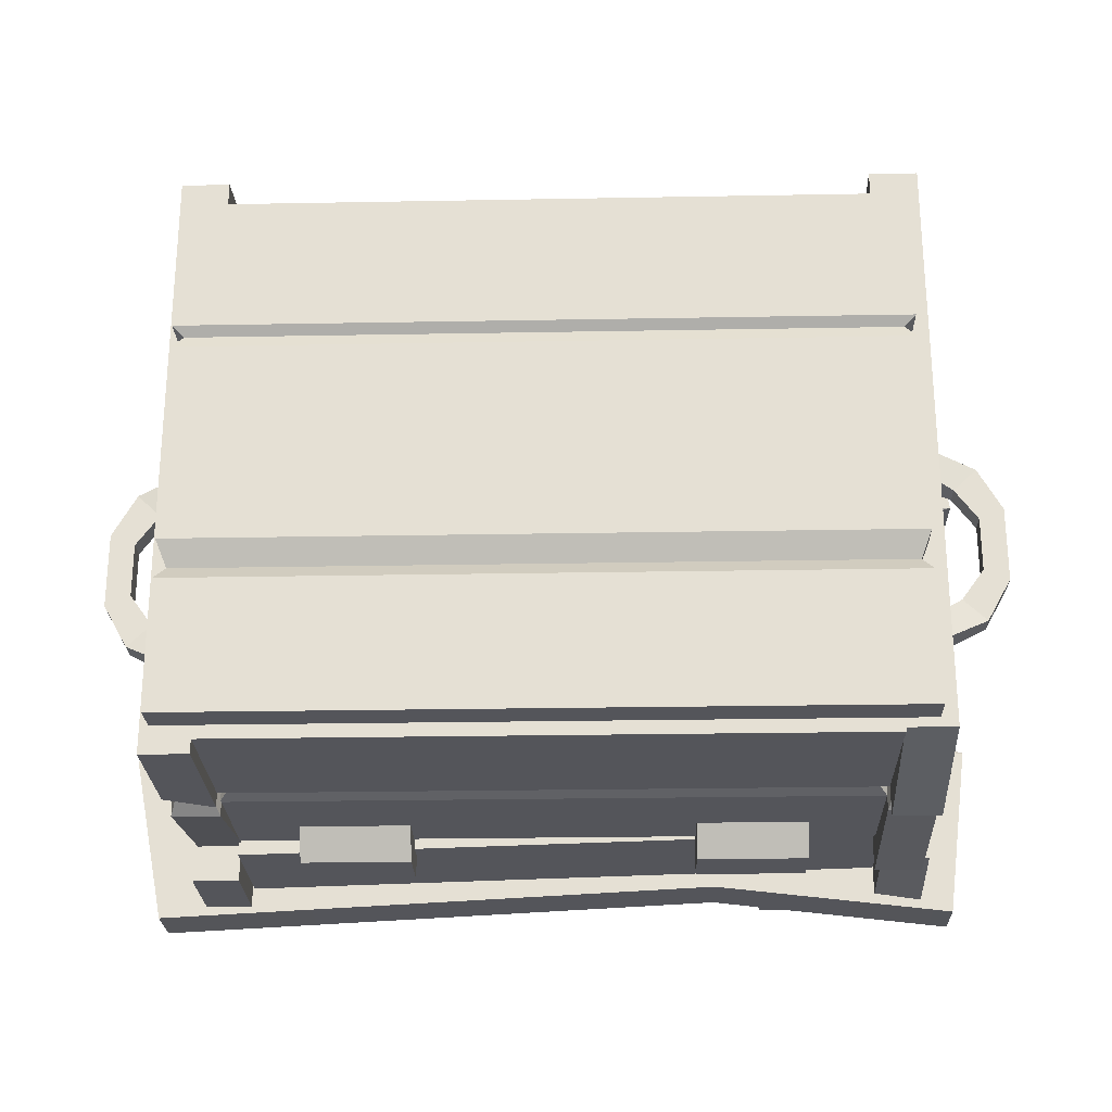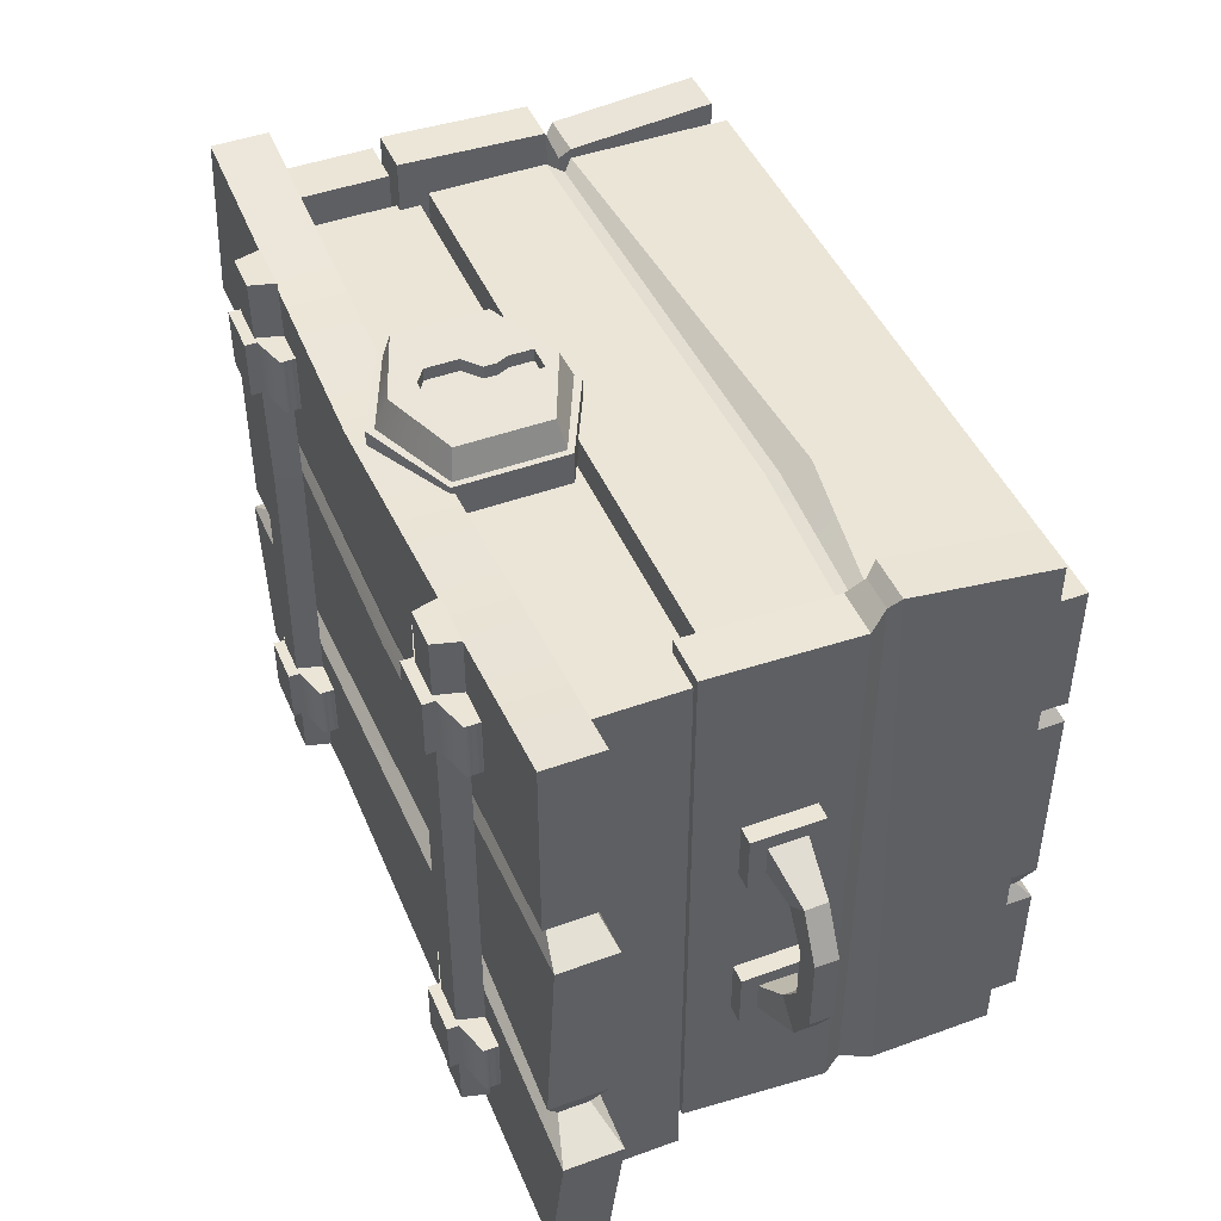
<metadata>
{"format":"obj","ext":"obj","renderer":"f3d","projection":"perspective","resolution":1024,"background":"white","views":[{"elev":-25.0,"azim":1.7,"up":"+Z"},{"elev":45.8,"azim":-112.6,"up":"+Z"}]}
</metadata>
<code>
v 0.5503 0.3542 -0.1087
v 0.5503 0.3258 -0.1087
v 0.5503 0.3542 0.1064
v 0.5503 0.3258 0.1064
v 0.5192 0.3258 -0.07895
v 0.5192 0.3258 0.07671
v 0.5192 0.3542 -0.07895
v 0.5192 0.3542 0.07671
v 0.4842 0.3191 -0.1009
v 0.4842 0.3662 -0.1009
v 0.4842 0.3662 -0.139
v 0.4842 0.3191 -0.139
v 0.4842 0.3191 0.09863
v 0.4842 0.3662 0.09863
v 0.4842 0.3662 0.1367
v 0.4842 0.3191 0.1367
v 0.4842 0.3868 0.1551
v 0.4842 0.2984 0.1551
v 0.4543 0.2984 0.1551
v 0.4543 0.3868 0.1551
v 0.4842 0.2984 0.0803
v 0.4543 0.2984 0.0803
v 0.4842 0.3868 0.0803
v 0.4543 0.3868 0.0803
v 0.4842 0.2984 -0.08254
v 0.4842 0.3868 -0.08254
v 0.4543 0.2984 -0.08254
v 0.4543 0.3868 -0.08254
v 0.4543 0.3868 -0.1573
v 0.4842 0.3868 -0.1573
v 0.4543 0.2984 -0.1573
v 0.4842 0.2984 -0.1573
v 0.5824 0.3542 -0.05115
v 0.5824 0.3542 0.0489
v 0.5824 0.3258 0.0489
v 0.5824 0.3258 -0.05115
v 0.5494 0.3258 0.03508
v 0.5494 0.3258 -0.03732
v 0.5494 0.3542 -0.03732
v 0.5494 0.3542 0.03508
v -0.5503 0.3542 0.0841
v -0.5503 0.3258 0.0841
v -0.5503 0.3542 -0.131
v -0.5503 0.3258 -0.131
v -0.5192 0.3258 0.05439
v -0.5192 0.3258 -0.1013
v -0.5192 0.3542 0.05439
v -0.5192 0.3542 -0.1013
v -0.4842 0.3191 0.0763
v -0.4842 0.3662 0.0763
v -0.4842 0.3662 0.1144
v -0.4842 0.3191 0.1144
v -0.4842 0.3191 -0.1232
v -0.4842 0.3662 -0.1232
v -0.4842 0.3662 -0.1613
v -0.4842 0.3191 -0.1613
v -0.4842 0.3868 -0.1796
v -0.4842 0.2984 -0.1796
v -0.4543 0.2984 -0.1796
v -0.4543 0.3868 -0.1796
v -0.4842 0.2984 -0.1049
v -0.4543 0.2984 -0.1049
v -0.4842 0.3868 -0.1049
v -0.4543 0.3868 -0.1049
v -0.4842 0.2984 0.05797
v -0.4842 0.3868 0.05797
v -0.4543 0.2984 0.05797
v -0.4543 0.3868 0.05797
v -0.4543 0.3868 0.1327
v -0.4842 0.3868 0.1327
v -0.4543 0.2984 0.1327
v -0.4842 0.2984 0.1327
v -0.5824 0.3542 0.02658
v -0.5824 0.3542 -0.07347
v -0.5824 0.3258 -0.07347
v -0.5824 0.3258 0.02658
v -0.5494 0.3258 -0.05965
v -0.5494 0.3258 0.01276
v -0.5494 0.3542 0.01276
v -0.5494 0.3542 -0.05965
v 0.4 0.0404 0.3779
v 0.4 0.0404 -0.3599
v 0.46 0.0404 0.3779
v 0.46 0.0404 -0.3599
v 0.46 0.442 0.3989
v 0.46 0.442 -0.3997
v 0.4 0.442 0.3989
v 0.4 0.442 -0.3997
v 0.4525 0.2373 0.3466
v 0.4074 0.2373 0.3466
v 0.4074 0.2373 -0.3682
v 0.4525 0.2373 -0.3682
v 0.46 0.2245 0.3615
v 0.4 0.2245 0.3615
v 0.4 0.2245 -0.4019
v 0.46 0.2245 -0.4019
v 0.46 0.2568 0.3928
v 0.4 0.2568 0.3928
v 0.4 0.2568 -0.383
v 0.46 0.2568 -0.383
v 0.46 0.442 -0.1913
v 0.4 0.442 -0.1913
v 0.4 0.2254 -0.1198
v 0.4074 0.2059 -0.1209
v 0.4 0.193 -0.1419
v 0.4 0.0404 -0.1674
v 0.46 0.0404 -0.1674
v 0.46 0.193 -0.1419
v 0.4525 0.2059 -0.1209
v 0.46 0.2564 -0.129
v -0.4042 0.0404 0.2774
v 0.4003 0.0404 0.2774
v -0.4042 0.0404 0.3487
v 0.4003 0.0404 0.3487
v -0.4042 0.4056 0.3487
v 0.4003 0.4056 0.3487
v -0.4042 0.4056 0.2774
v 0.4003 0.4056 0.2774
v -0.3917 0.2373 0.3399
v -0.3917 0.2373 0.2862
v 0.3879 0.2373 0.2862
v 0.3879 0.2373 0.3399
v -0.4042 0.2245 0.3487
v -0.4042 0.2245 0.2774
v 0.4003 0.2245 0.2774
v 0.4003 0.2245 0.3487
v -0.4042 0.2568 0.3487
v -0.4042 0.2568 0.2774
v 0.4003 0.2568 0.2774
v 0.4003 0.2568 0.3487
v -0.1122 0.4056 0.3487
v -0.1122 0.4056 0.2774
v -0.1943 0.2451 0.2774
v -0.1909 0.2256 0.2862
v -0.1943 0.2128 0.2774
v -0.1122 0.0404 0.2774
v -0.1122 0.0404 0.3487
v -0.1933 0.1901 0.3487
v -0.1909 0.2256 0.3399
v -0.1943 0.2451 0.3487
v -0.4622 0.0404 0.3779
v -0.4622 0.0404 -0.383
v -0.4023 0.0404 0.3779
v -0.4023 0.0404 -0.383
v -0.4023 0.442 0.3779
v -0.4023 0.442 -0.3607
v -0.4622 0.442 0.3779
v -0.4622 0.442 -0.3607
v -0.4097 0.2373 0.3902
v -0.4548 0.2373 0.3902
v -0.4548 0.2373 -0.3682
v -0.4097 0.2373 -0.3682
v -0.4023 0.2245 0.4051
v -0.4622 0.2245 0.4051
v -0.4622 0.1948 -0.383
v -0.4023 0.2245 -0.383
v -0.4023 0.2568 0.37
v -0.4622 0.2568 0.37
v -0.4622 0.2568 -0.383
v -0.4023 0.2568 -0.383
v -0.4042 0.0404 -0.3651
v 0.4003 0.0404 -0.3651
v -0.4042 0.0404 -0.2938
v 0.4003 0.0404 -0.2938
v -0.4042 0.4056 -0.2938
v 0.4003 0.4056 -0.2938
v -0.4042 0.4056 -0.3651
v 0.4003 0.4056 -0.3651
v -0.3917 0.2373 -0.3026
v -0.3917 0.2373 -0.3563
v 0.3879 0.2373 -0.3563
v 0.3879 0.2373 -0.3026
v -0.4042 0.2245 -0.2938
v -0.4042 0.2245 -0.3651
v 0.4003 0.2245 -0.3651
v 0.4003 0.2245 -0.2938
v -0.4042 0.2568 -0.2938
v -0.4042 0.2568 -0.3651
v 0.4003 0.2568 -0.3651
v 0.4003 0.2568 -0.2938
v -0.4519 0 0.3167
v 0.4398 0 0.3167
v -0.4519 0.07134 0.3167
v 0.4398 0.07134 0.3167
v -0.4519 0.07134 -0.3483
v 0.4398 0.07134 -0.3483
v -0.4519 0 -0.3483
v 0.4398 0 -0.3483
v -0.4381 0.06251 0.1381
v -0.4381 0.008834 0.1381
v 0.426 0.008834 0.1381
v 0.426 0.06251 0.1381
v -0.4519 0.07134 0.1498
v -0.4519 0 0.1498
v 0.4398 0 0.1498
v 0.4398 0.07134 0.1498
v -0.4519 0.07134 0.1204
v -0.4519 0 0.1204
v 0.4398 0 0.1204
v 0.4398 0.07134 0.1204
v -0.44 0.05461 -0.164
v -0.44 0.01673 -0.164
v 0.4279 0.01673 -0.164
v 0.4279 0.05461 -0.164
v -0.4519 0.07134 -0.1338
v -0.4519 0 -0.1338
v 0.4398 0 -0.1338
v 0.4398 0.07134 -0.1338
v -0.4519 0.07134 -0.1835
v -0.4519 0 -0.1835
v 0.4398 0 -0.1835
v 0.4398 0.07134 -0.1835
v 0.3125 0.3426 -0.3473
v 0.3125 0.3747 -0.4051
v 0.3125 0.4686 -0.3473
v 0.3125 0.4365 -0.4051
v 0.174 0.4686 -0.3473
v 0.174 0.4365 -0.4051
v 0.174 0.3426 -0.3473
v 0.174 0.3747 -0.4051
v -0.1812 0.3426 -0.3473
v -0.1812 0.3747 -0.4051
v -0.1812 0.4686 -0.3473
v -0.1812 0.4365 -0.4051
v -0.3197 0.4686 -0.3473
v -0.3197 0.4365 -0.4051
v -0.3197 0.3426 -0.3473
v -0.3197 0.3747 -0.4051
f 33 34 35 36
f 17 20 19 18
f 11 1 2 12
f 2 5 9 12
f 19 22 21 18
f 35 37 38 36
f 10 7 1 11
f 33 39 40 34
f 23 24 20 17
f 40 39 38 37
f 7 10 9 5
f 24 23 21 22
f 26 28 27 25
f 29 28 26 30
f 29 30 32 31
f 25 27 31 32
f 14 8 6 13
f 3 8 14 15
f 3 15 16 4
f 13 6 4 16
f 15 17 18 16
f 16 18 21 13
f 14 23 17 15
f 13 21 23 14
f 10 26 25 9
f 11 30 26 10
f 12 32 30 11
f 9 25 32 12
f 3 4 35 34
f 2 1 33 36
f 4 6 37 35
f 5 2 36 38
f 1 7 39 33
f 8 3 34 40
f 7 5 38 39
f 6 8 40 37
f 73 74 75 76
f 57 60 59 58
f 51 41 42 52
f 42 45 49 52
f 59 62 61 58
f 75 77 78 76
f 50 47 41 51
f 73 79 80 74
f 63 64 60 57
f 80 79 78 77
f 47 50 49 45
f 64 63 61 62
f 66 68 67 65
f 69 68 66 70
f 69 70 72 71
f 65 67 71 72
f 54 48 46 53
f 43 48 54 55
f 43 55 56 44
f 53 46 44 56
f 55 57 58 56
f 56 58 61 53
f 54 63 57 55
f 53 61 63 54
f 50 66 65 49
f 51 70 66 50
f 52 72 70 51
f 49 65 72 52
f 43 44 75 74
f 42 41 73 76
f 44 46 77 75
f 45 42 76 78
f 41 47 79 73
f 48 43 74 80
f 47 45 78 79
f 46 48 80 77
f 81 106 107 83
f 83 107 108 93
f 85 101 102 87
f 94 105 106 81
f 82 95 96 84
f 94 81 83 93
f 98 90 89 97
f 98 103 104 90
f 92 91 99 100
f 89 109 110 97
f 90 94 93 89
f 90 104 105 94
f 96 95 91 92
f 93 108 109 89
f 87 98 97 85
f 87 102 103 98
f 100 99 88 86
f 97 110 101 85
f 101 86 88 102
f 103 102 88 99
f 104 103 99 91
f 105 104 91 95
f 106 105 95 82
f 107 106 82 84
f 108 107 84 96
f 109 108 96 92
f 110 109 92 100
f 101 110 100 86
f 111 136 137 113
f 113 137 138 123
f 115 131 132 117
f 124 135 136 111
f 112 125 126 114
f 124 111 113 123
f 128 120 119 127
f 128 133 134 120
f 122 121 129 130
f 119 139 140 127
f 120 124 123 119
f 120 134 135 124
f 126 125 121 122
f 123 138 139 119
f 117 128 127 115
f 117 132 133 128
f 130 129 118 116
f 127 140 131 115
f 131 116 118 132
f 133 132 118 129
f 134 133 129 121
f 135 134 121 125
f 136 135 125 112
f 137 136 112 114
f 138 137 114 126
f 139 138 126 122
f 140 139 122 130
f 131 140 130 116
f 141 142 144 143
f 143 144 156 153
f 145 146 148 147
f 154 155 142 141
f 142 155 156 144
f 154 141 143 153
f 158 150 149 157
f 158 159 151 150
f 152 151 159 160
f 149 152 160 157
f 150 154 153 149
f 150 151 155 154
f 156 155 151 152
f 153 156 152 149
f 147 158 157 145
f 147 148 159 158
f 160 159 148 146
f 157 160 146 145
f 161 162 164 163
f 163 164 176 173
f 165 166 168 167
f 174 175 162 161
f 162 175 176 164
f 174 161 163 173
f 178 170 169 177
f 178 179 171 170
f 172 171 179 180
f 169 172 180 177
f 170 174 173 169
f 170 171 175 174
f 176 175 171 172
f 173 176 172 169
f 167 178 177 165
f 167 168 179 178
f 180 179 168 166
f 177 180 166 165
f 181 182 184 183
f 183 184 196 193
f 185 186 188 187
f 194 195 182 181
f 182 195 196 184
f 194 181 183 193
f 198 190 189 197
f 198 199 191 190
f 192 191 199 200
f 189 192 200 197
f 190 194 193 189
f 190 191 195 194
f 196 195 191 192
f 193 196 192 189
f 206 198 197 205
f 206 207 199 198
f 200 199 207 208
f 197 200 208 205
f 210 202 201 209
f 210 211 203 202
f 204 203 211 212
f 201 204 212 209
f 202 206 205 201
f 202 203 207 206
f 208 207 203 204
f 205 208 204 201
f 187 210 209 185
f 187 188 211 210
f 212 211 188 186
f 209 212 186 185
f 213 214 216 215
f 215 216 218 217
f 217 218 220 219
f 219 220 214 213
f 214 220 218 216
f 221 222 224 223
f 223 224 226 225
f 225 226 228 227
f 227 228 222 221
f 222 228 226 224
f 215 217 219 213
f 227 221 223 225
v 0.3239 0.6329 0.3878
v 0.3239 0.6329 -0.3854
v 0.3151 0.6654 0.3878
v 0.3151 0.6654 -0.3854
v 0.267 0.6654 0.3878
v 0.267 0.6654 -0.3854
v 0.2582 0.6329 0.3878
v 0.2582 0.6329 -0.3854
v 0.3185 0.6647 0.3156
v 0.3185 0.6647 0.2418
v 0.3185 0.6793 0.3156
v 0.3185 0.6793 0.2418
v 0.2544 0.6793 0.3156
v 0.2544 0.6793 0.2418
v 0.2544 0.6647 0.3156
v 0.2544 0.6647 0.2418
v 0.2111 0.6329 0.3156
v 0.2111 0.6329 0.2418
v 0.3618 0.6329 0.2418
v 0.3618 0.6329 0.3156
v 0.3618 0.6514 0.2418
v 0.2111 0.6514 0.2418
v 0.2111 0.6514 0.3156
v 0.3618 0.6514 0.3156
v 0.3161 0.6647 -0.2305
v 0.3161 0.6647 -0.3044
v 0.3161 0.6793 -0.2305
v 0.3161 0.6793 -0.3044
v 0.252 0.6793 -0.2305
v 0.252 0.6793 -0.3044
v 0.252 0.6647 -0.2305
v 0.252 0.6647 -0.3044
v 0.2087 0.6329 -0.2305
v 0.2087 0.6329 -0.3044
v 0.3594 0.6329 -0.3044
v 0.3594 0.6329 -0.2305
v 0.3594 0.6514 -0.3044
v 0.2087 0.6514 -0.3044
v 0.2087 0.6514 -0.2305
v 0.3594 0.6514 -0.2305
v -0.2712 0.6647 -0.2305
v -0.2712 0.6647 -0.3044
v -0.2712 0.6793 -0.2305
v -0.2712 0.6793 -0.3044
v -0.3352 0.6793 -0.2305
v -0.3352 0.6793 -0.3044
v -0.3352 0.6647 -0.2305
v -0.3352 0.6647 -0.3044
v -0.3785 0.6329 -0.2305
v -0.3785 0.6329 -0.3044
v -0.2279 0.6329 -0.3044
v -0.2279 0.6329 -0.2305
v -0.2279 0.6514 -0.3044
v -0.3785 0.6514 -0.3044
v -0.3785 0.6514 -0.2305
v -0.2279 0.6514 -0.2305
v -0.2698 0.6329 0.3878
v -0.2698 0.6329 -0.3854
v -0.2787 0.6654 0.3878
v -0.2787 0.6654 -0.3854
v -0.3267 0.6654 0.3878
v -0.3267 0.6654 -0.3854
v -0.3355 0.6329 0.3878
v -0.3355 0.6329 -0.3854
v -0.2712 0.6647 0.3156
v -0.2712 0.6647 0.2418
v -0.2712 0.6793 0.3156
v -0.2712 0.6793 0.2418
v -0.3352 0.6793 0.3156
v -0.3352 0.6793 0.2418
v -0.3352 0.6647 0.3156
v -0.3352 0.6647 0.2418
v -0.3785 0.6329 0.3156
v -0.3785 0.6329 0.2418
v -0.2279 0.6329 0.2418
v -0.2279 0.6329 0.3156
v -0.2279 0.6514 0.2418
v -0.3785 0.6514 0.2418
v -0.3785 0.6514 0.3156
v -0.2279 0.6514 0.3156
v -0.4053 0.4164 0.2628
v 0.4107 0.4164 0.2628
v -0.4053 0.4164 0.3342
v 0.4107 0.4164 0.3342
v -0.4053 0.5648 0.3342
v 0.4107 0.5648 0.3342
v -0.4053 0.5648 0.2628
v 0.4107 0.5648 0.2628
v -0.4053 0.4164 -0.3808
v 0.4107 0.4164 -0.3592
v -0.4053 0.4164 -0.2878
v 0.4107 0.4164 -0.2878
v -0.4053 0.5648 -0.2878
v 0.4107 0.5648 -0.2878
v -0.4053 0.5648 -0.3808
v 0.4107 0.5648 -0.3592
v 0.4112 0.4489 0.3779
v 0.4112 0.4489 -0.383
v 0.4711 0.4489 0.3779
v 0.4711 0.4489 -0.383
v 0.4711 0.5677 0.3779
v 0.4711 0.5677 -0.4046
v 0.4112 0.5677 0.3779
v 0.4112 0.5677 -0.3956
v -0.4679 0.4489 0.3779
v -0.4679 0.4489 -0.4046
v -0.4079 0.4489 0.3779
v -0.4079 0.4489 -0.4046
v -0.4079 0.5677 0.3779
v -0.4079 0.5677 -0.4046
v -0.4679 0.5677 0.3779
v -0.4679 0.5677 -0.4046
v -0.5302 0.5616 0.4044
v 0.5119 0.5616 0.4044
v -0.5302 0.6329 0.4044
v 0.5119 0.6329 0.4044
v -0.5302 0.6329 -0.4199
v 0.5119 0.6329 -0.4199
v -0.5302 0.5616 -0.4199
v 0.5119 0.5616 -0.4199
v -0.5141 0.6241 0.154
v -0.5141 0.5704 0.154
v 0.4958 0.5704 0.154
v 0.4958 0.6241 0.154
v -0.5302 0.6329 0.1669
v -0.5302 0.5616 0.1669
v 0.5499 0.5616 0.1669
v 0.5499 0.6329 0.1669
v -0.5616 0.6329 0.1345
v -0.5616 0.5616 0.1345
v 0.5119 0.5616 0.1345
v 0.5119 0.6329 0.1345
v -0.5163 0.6162 -0.1793
v -0.5163 0.5783 -0.1793
v 0.498 0.5783 -0.1793
v 0.498 0.6162 -0.1793
v -0.5302 0.6329 -0.146
v -0.5302 0.5616 -0.146
v 0.5119 0.5616 -0.146
v 0.5119 0.6329 -0.146
v -0.5734 0.6329 -0.2008
v -0.5734 0.5616 -0.2008
v 0.5405 0.5616 -0.2008
v 0.5405 0.6329 -0.2008
v -0.01006 0.6329 0.1588
v 0.03092 0.6329 0.3538
v 0.03092 0.5616 0.3538
v -0.007332 0.5616 0.1311
v -0.02903 0.5704 0.1183
v -0.04224 0.5616 0.09877
v -0.1852 0.5616 -0.1084
v -0.1863 0.5783 -0.1417
v -0.1897 0.5616 -0.1633
v 0.2022 0.5616 -0.3835
v 0.2022 0.6329 -0.3835
v -0.1897 0.6329 -0.1633
v -0.1863 0.6162 -0.1417
v -0.1831 0.6329 -0.0851
v -0.04224 0.6329 0.09877
v -0.02903 0.6241 0.1183
v 0.001032 0.398 0.4117
v 0.001032 0.398 0.4117
v -0.09643 0.5551 0.4121
v 0.0985 0.5551 0.4113
v -0.1082 0.5615 0.376
v 0.11 0.5615 0.375
v 0.000926 0.3816 0.3755
v 0.000926 0.3816 0.3755
v -0.01517 0.4205 0.4118
v 0.01724 0.4205 0.4116
v 0.03218 0.5407 0.4115
v -0.03012 0.5407 0.4118
v -0.01525 0.4205 0.3955
v 0.01716 0.4205 0.3953
v 0.0321 0.5407 0.3953
v -0.0302 0.5407 0.3956
v 0.0985 0.4405 0.4113
v 0.01055 0.4806 0.4116
v 0.01047 0.4806 0.3954
v -0.008569 0.4806 0.3955
v -0.008489 0.4806 0.4117
v -0.09643 0.4405 0.4121
v -0.1082 0.4332 0.376
v 0.11 0.4332 0.375
v -0.03012 0.4998 0.4118
v 0.03218 0.4998 0.4115
v -0.01143 0.5541 0.4117
v 0.01349 0.5541 0.4116
v -0.0302 0.4998 0.3956
v 0.01341 0.5541 0.3954
v -0.01151 0.5541 0.3955
v 0.0321 0.4998 0.3953
v 0.001032 0.5918 0.4117
v 0.000926 0.6082 0.3755
v -0.01517 0.4506 0.4118
v -0.01525 0.4506 0.3955
v 0.01716 0.4506 0.3953
v 0.01724 0.4506 0.4116
v -0.008489 0.4656 0.4117
v -0.008569 0.4656 0.3955
v 0.01047 0.4656 0.3954
v 0.01055 0.4656 0.4116
v -0.1158 0.4285 0.376
v 0.1176 0.4285 0.375
v 0.000926 0.3709 0.3755
v 0.000926 0.3709 0.3755
v 0.000926 0.6189 0.3755
v -0.1158 0.5657 0.376
v 0.1176 0.5657 0.375
v -0.1159 0.4285 0.331
v 0.1175 0.4285 0.33
v 0.000794 0.3709 0.3305
v 0.000794 0.3709 0.3305
v 0.000795 0.6189 0.3305
v -0.1159 0.5657 0.331
v 0.1175 0.5657 0.33
v 0.2997 0.6654 0.1104
v 0.3086 0.6329 0.1104
v 0.2428 0.6329 0.1104
v 0.2517 0.6654 0.1104
f 446 230 232 445
f 448 445 232 234
f 448 234 236 447
f 447 236 230 446
f 230 236 234 232
f 235 229 231 233
f 237 238 240 239
f 239 240 242 241
f 241 242 244 243
f 238 244 242 240
f 243 237 239 241
f 243 244 250 251
f 244 238 249 250
f 238 237 252 249
f 237 243 251 252
f 250 249 247 246
f 251 250 246 245
f 252 251 245 248
f 249 252 248 247
f 253 254 256 255
f 255 256 258 257
f 257 258 260 259
f 254 260 258 256
f 259 253 255 257
f 259 260 266 267
f 260 254 265 266
f 254 253 268 265
f 253 259 267 268
f 266 265 263 262
f 267 266 262 261
f 268 267 261 264
f 265 268 264 263
f 269 270 272 271
f 271 272 274 273
f 273 274 276 275
f 270 276 274 272
f 275 269 271 273
f 275 276 282 283
f 276 270 281 282
f 270 269 284 281
f 269 275 283 284
f 282 281 279 278
f 283 282 278 277
f 284 283 277 280
f 281 284 280 279
f 285 286 288 287
f 287 288 290 289
f 289 290 292 291
f 291 292 286 285
f 286 292 290 288
f 291 285 287 289
f 293 294 296 295
f 295 296 298 297
f 297 298 300 299
f 294 300 298 296
f 299 293 295 297
f 299 300 306 307
f 300 294 305 306
f 294 293 308 305
f 293 299 307 308
f 306 305 303 302
f 307 306 302 301
f 308 307 301 304
f 305 308 304 303
f 309 310 312 311
f 313 311 312 314
f 310 309 315 316
f 312 310 316 314
f 309 311 313 315
f 317 318 320 319
f 321 319 320 322
f 318 317 323 324
f 320 318 324 322
f 317 319 321 323
f 325 326 328 327
f 329 327 328 330
f 329 330 332 331
f 326 325 331 332
f 328 326 332 330
f 325 327 329 331
f 333 334 336 335
f 337 335 336 338
f 337 338 340 339
f 334 333 339 340
f 336 334 340 338
f 333 335 337 339
f 375 342 344 374
f 374 344 356 373
f 383 346 348 382
f 376 355 342 375
f 342 355 356 344
f 354 341 343 353
f 358 350 349 357
f 378 359 351 377
f 352 351 359 360
f 388 352 360 387
f 350 354 353 349
f 377 351 355 376
f 356 355 351 352
f 388 373 356 352
f 366 358 357 365
f 379 367 359 378
f 360 359 367 368
f 387 360 368 386
f 370 362 361 369
f 381 371 363 380
f 364 363 371 372
f 385 364 372 384
f 362 366 365 361
f 380 363 367 379
f 368 367 363 364
f 386 368 364 385
f 347 370 369 345
f 382 348 371 381
f 372 371 348 346
f 384 372 346 383
f 343 374 373 353
f 341 375 374 343
f 354 376 375 341
f 350 377 376 354
f 358 378 377 350
f 366 379 378 358
f 362 380 379 366
f 370 381 380 362
f 347 382 381 370
f 345 383 382 347
f 369 384 383 345
f 361 385 384 369
f 365 386 385 361
f 357 387 386 365
f 349 388 387 357
f 353 373 388 349
f 428 429 407 408
f 391 421 422 393
f 438 439 440 441
f 395 396 390 389
f 412 405 390 396
f 410 411 395 389
f 405 406 430
f 415 421 391
f 397 410 389
f 397 398 402 401
f 429 430 406 407
f 419 415 400 404
f 408 409 427 428
f 406 405 414
f 420 414 399 403
f 417 419 404
f 400 413 417 404
f 391 410 413 400
f 411 410 391 393
f 443 442 444
f 405 412 394 392
f 413 410 409
f 414 405 392 399
f 415 391 400
f 392 416 399
f 417 413 409 408
f 418 420 403
f 408 407 420 418 419 417
f 407 406 414 420
f 418 416 415 419
f 399 416 418 403
f 392 421 416
f 416 421 415
f 422 421 392 394
f 409 410 427
f 405 398 390
f 423 410 397
f 424 423 397 401
f 425 424 401 402
f 426 425 402 398
f 405 426 398
f 427 410 423
f 428 427 423 424
f 424 425 429 428
f 425 426 430 429
f 405 430 426
f 443 444 439 438
f 412 396 433 432
f 396 395 434 433
f 395 411 431 434
f 393 422 435 436
f 422 394 437 435
f 394 412 432 437
f 411 393 436 431
f 432 433 440 439
f 433 434 441 440
f 434 431 438 441
f 436 435 442 443
f 435 437 444 442
f 437 432 439 444
f 431 436 443 438
f 229 446 445 231
f 235 447 446 229
f 233 448 447 235
f 231 445 448 233
f 398 397 390

</code>
